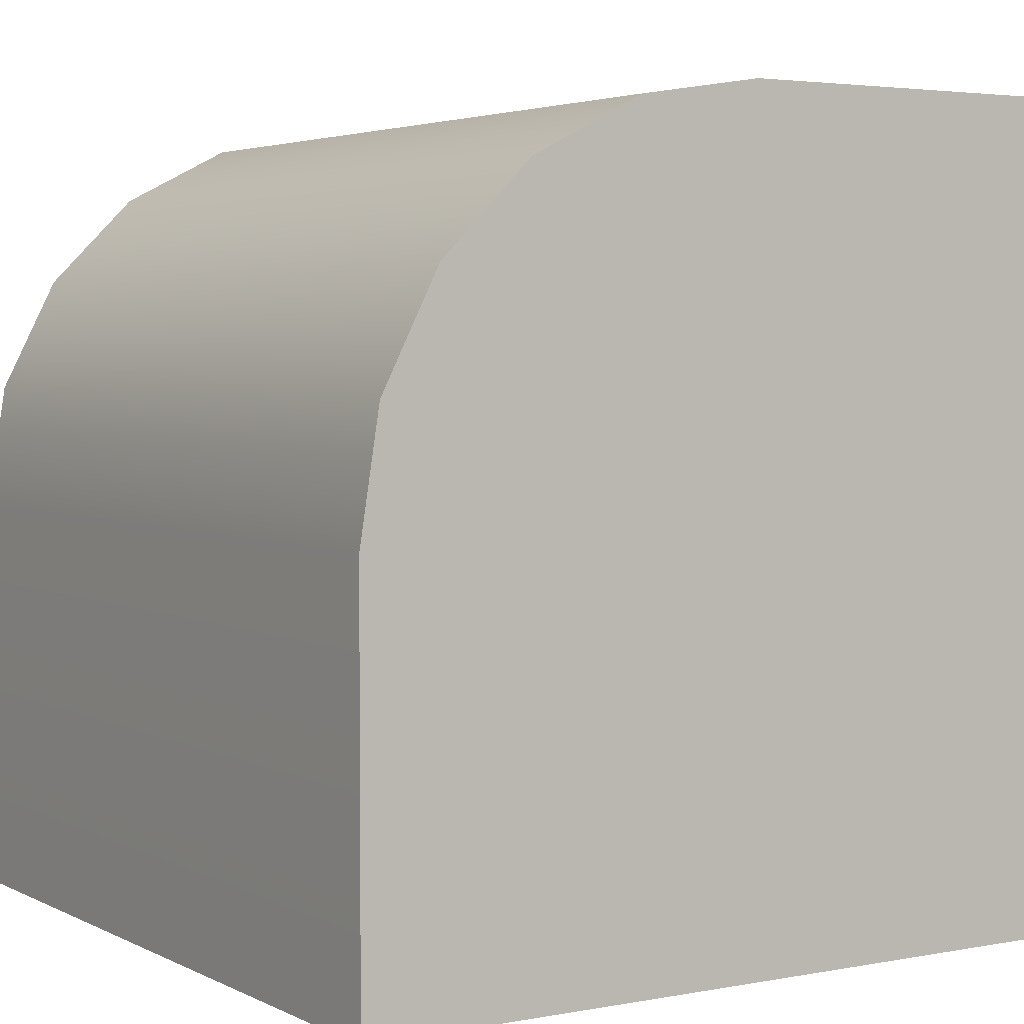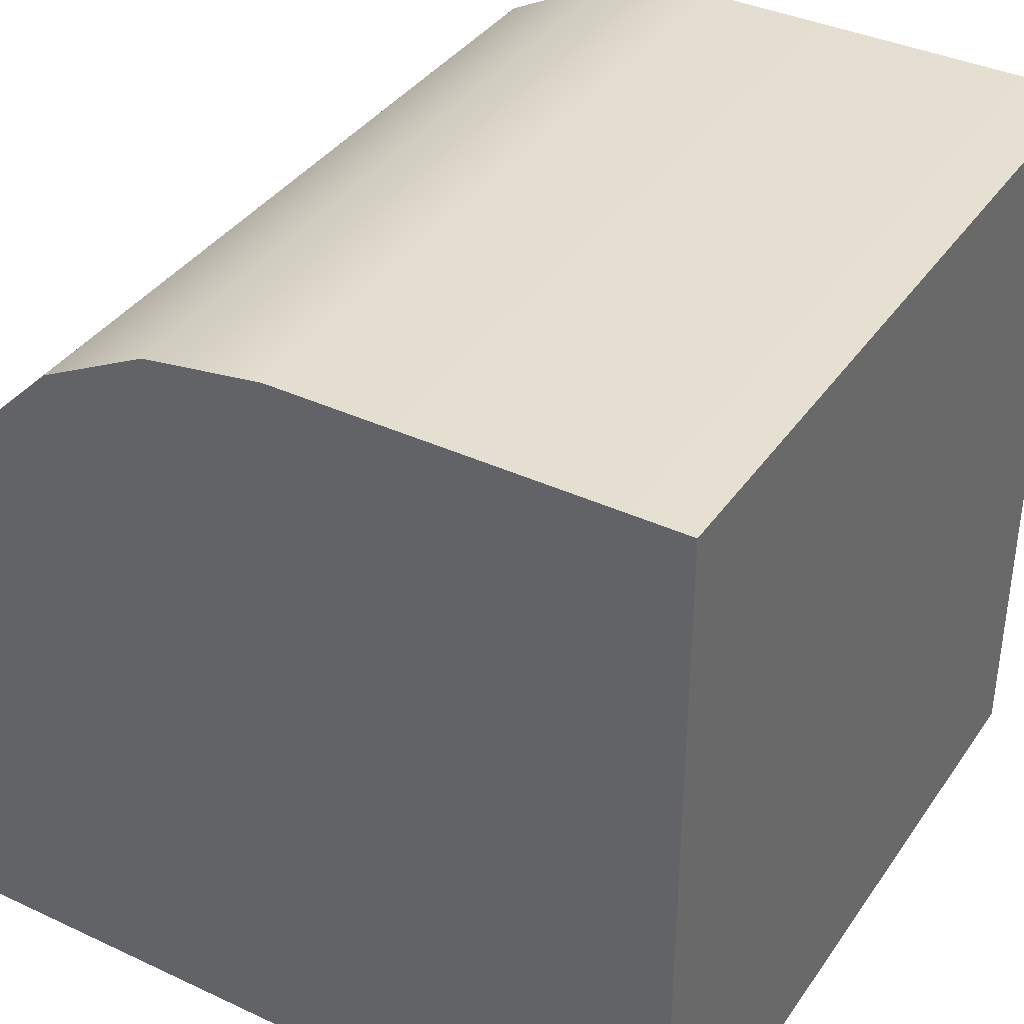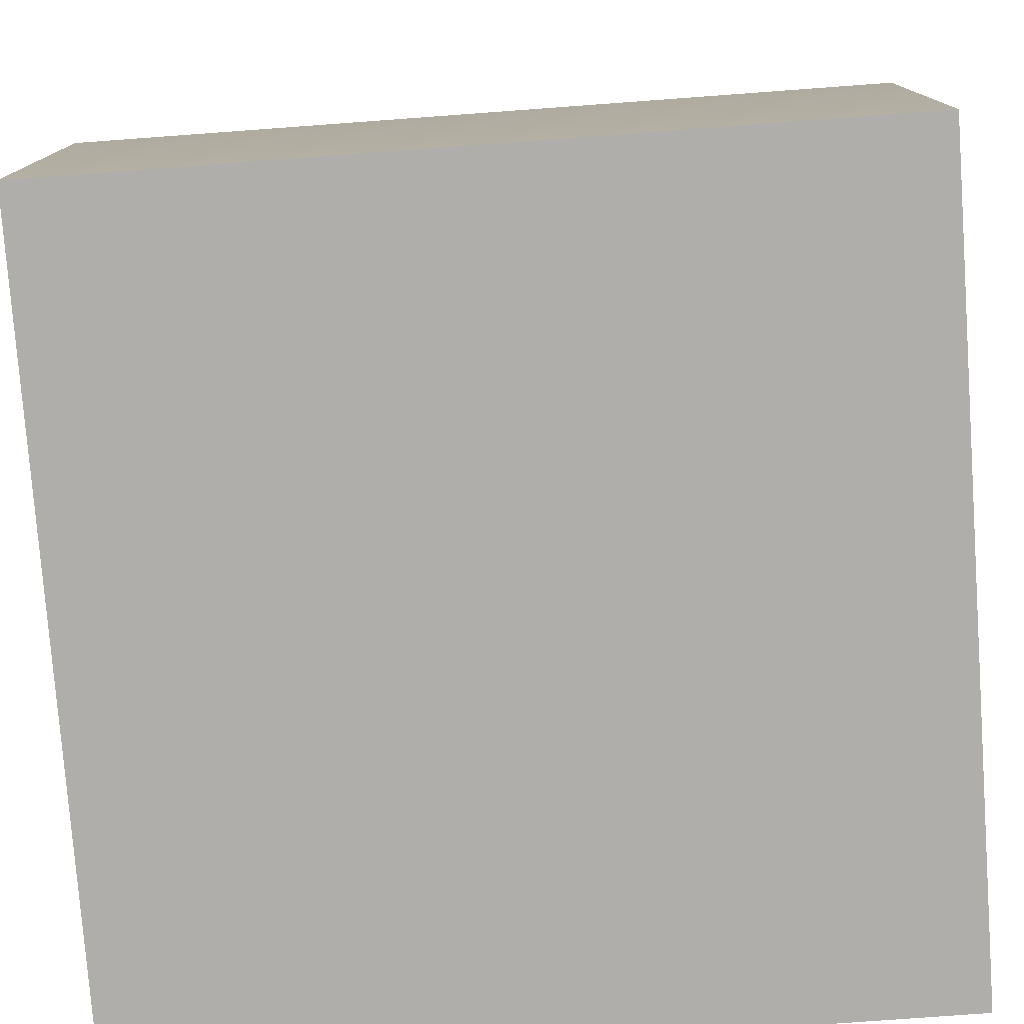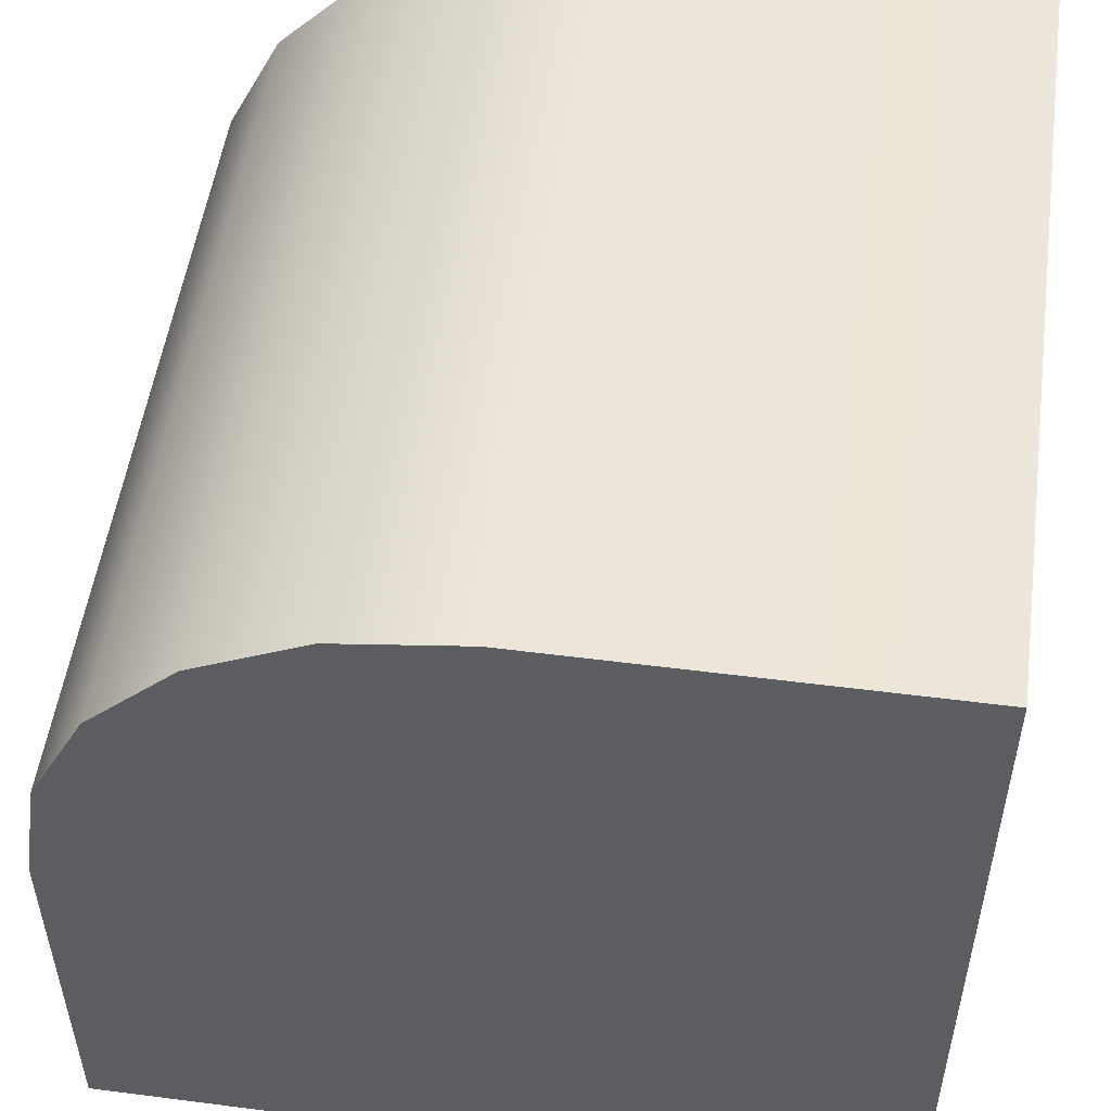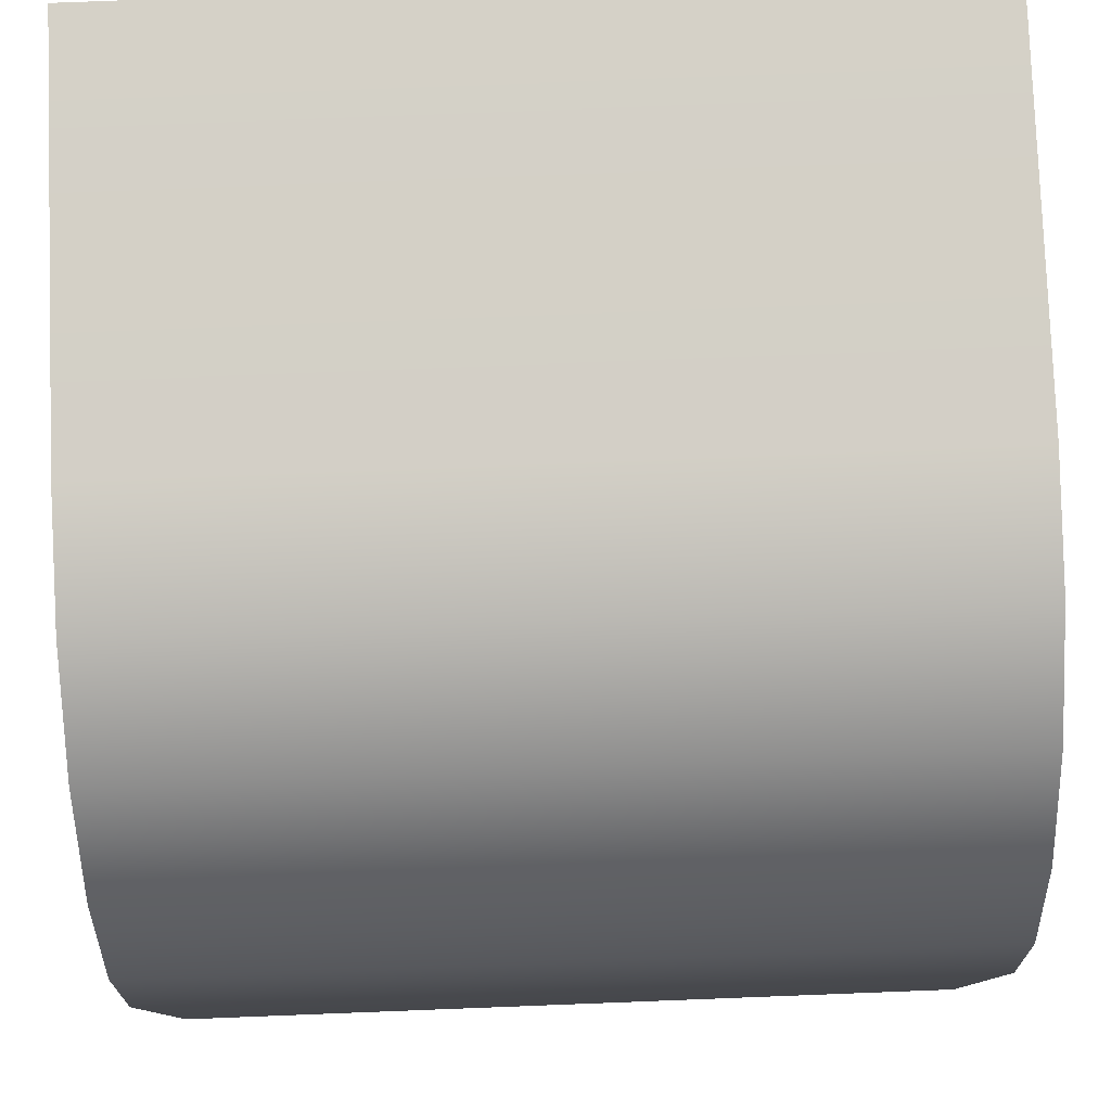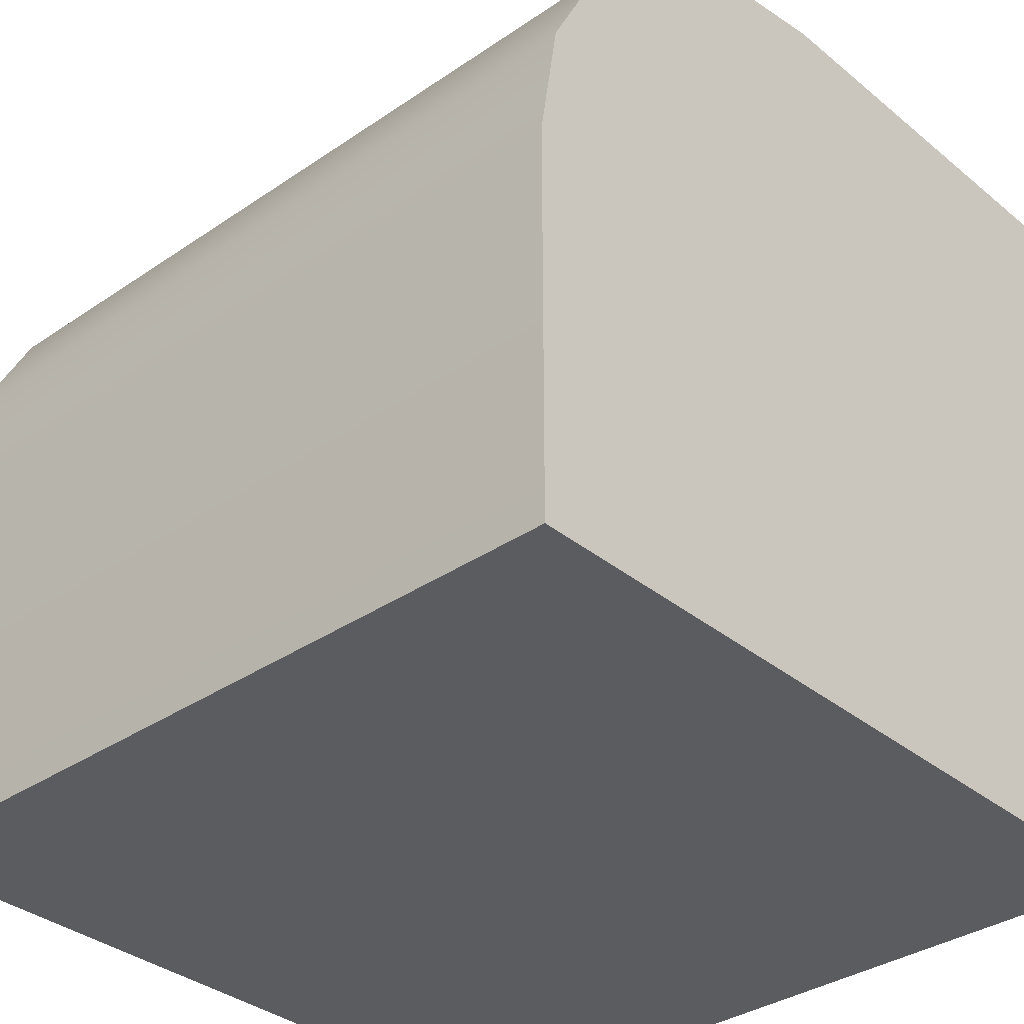
<metadata>
{"format":"obj","ext":"obj","renderer":"f3d","projection":"perspective","resolution":1024,"background":"white","views":[{"elev":3.5,"azim":-122.5,"up":"+Z"},{"elev":37.8,"azim":120.7,"up":"+Y"},{"elev":-77.7,"azim":-175.8,"up":"+Z"},{"elev":52.1,"azim":-82.1,"up":"+Z"},{"elev":79.3,"azim":177.8,"up":"+Z"},{"elev":-34.6,"azim":-137.5,"up":"+Z"}]}
</metadata>
<code>
g default
v -1 -1 1
v 1 -1 1
v -1 1 -1
v 1 1 -1
v -1 -1 -1
v 1 -1 -1
v -1 1 0.0001
v -1 0.0001 1
v -1 0.3091 0.9511
v -1 0.5878 0.809
v -1 0.809 0.5878
v -1 0.9511 0.3091
v 1 1 0.0001
v 1 0.9511 0.3091
v 1 0.809 0.5878
v 1 0.5878 0.809
v 1 0.3091 0.9511
v 1 0.0001 1
g Base05
f 1 2 8
f 8 2 18
f 7 13 3
f 3 13 4
f 3 4 5
f 5 4 6
f 5 6 1
f 1 6 2
f 7 12 13
f 13 12 14
f 12 11 14
f 14 11 15
f 11 10 15
f 15 10 16
f 10 9 16
f 16 9 17
f 9 8 17
f 17 8 18
f 3 5 7
f 5 1 7
f 1 8 7
f 7 8 12
f 8 9 12
f 9 10 12
f 10 11 12
f 2 6 18
f 6 4 18
f 4 13 18
f 13 14 18
f 14 15 18
f 15 16 18
f 16 17 18

</code>
